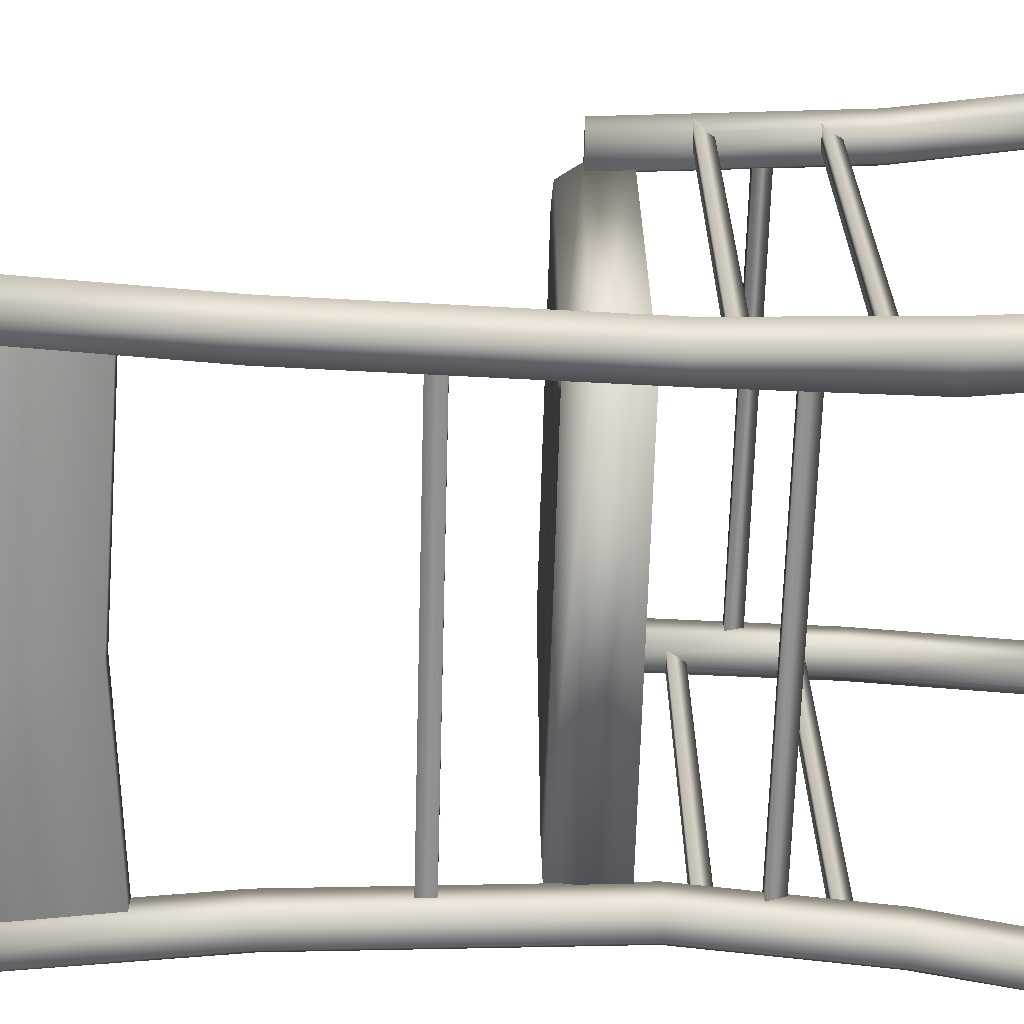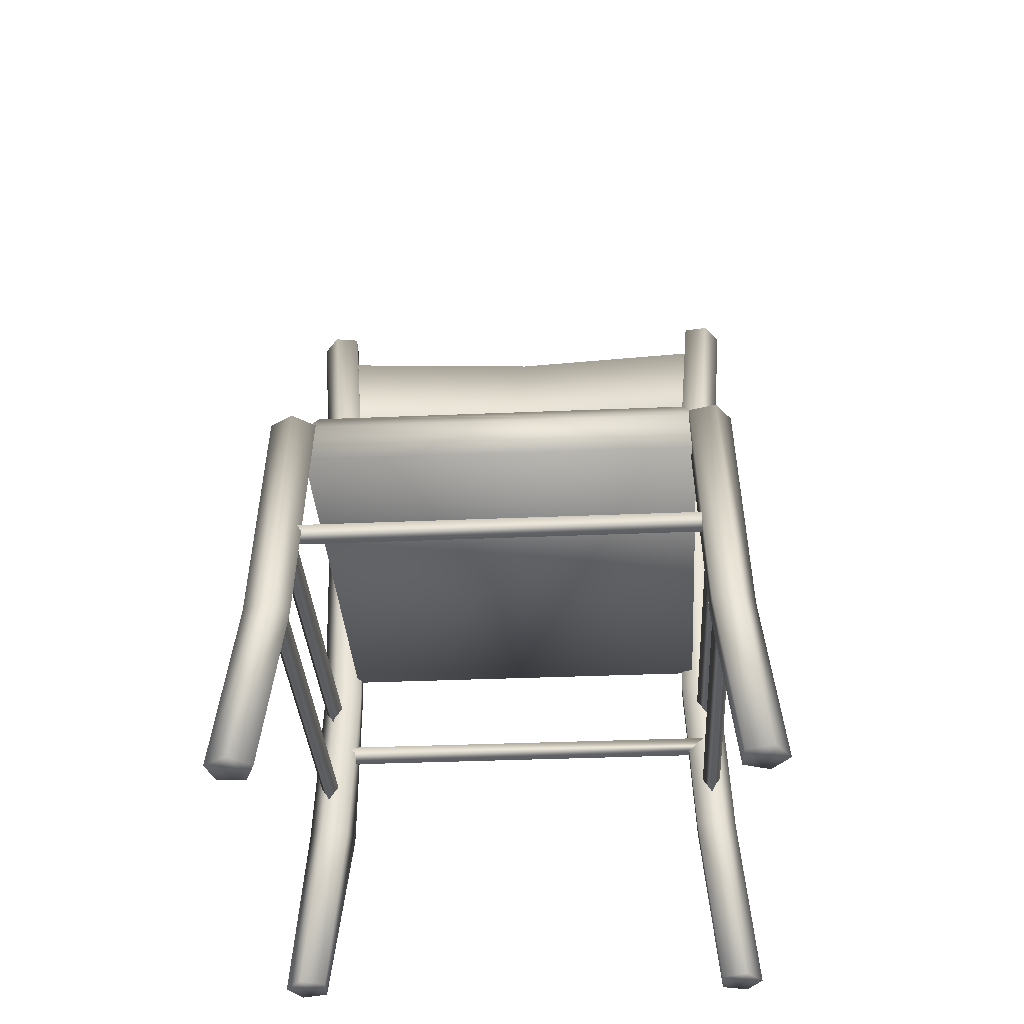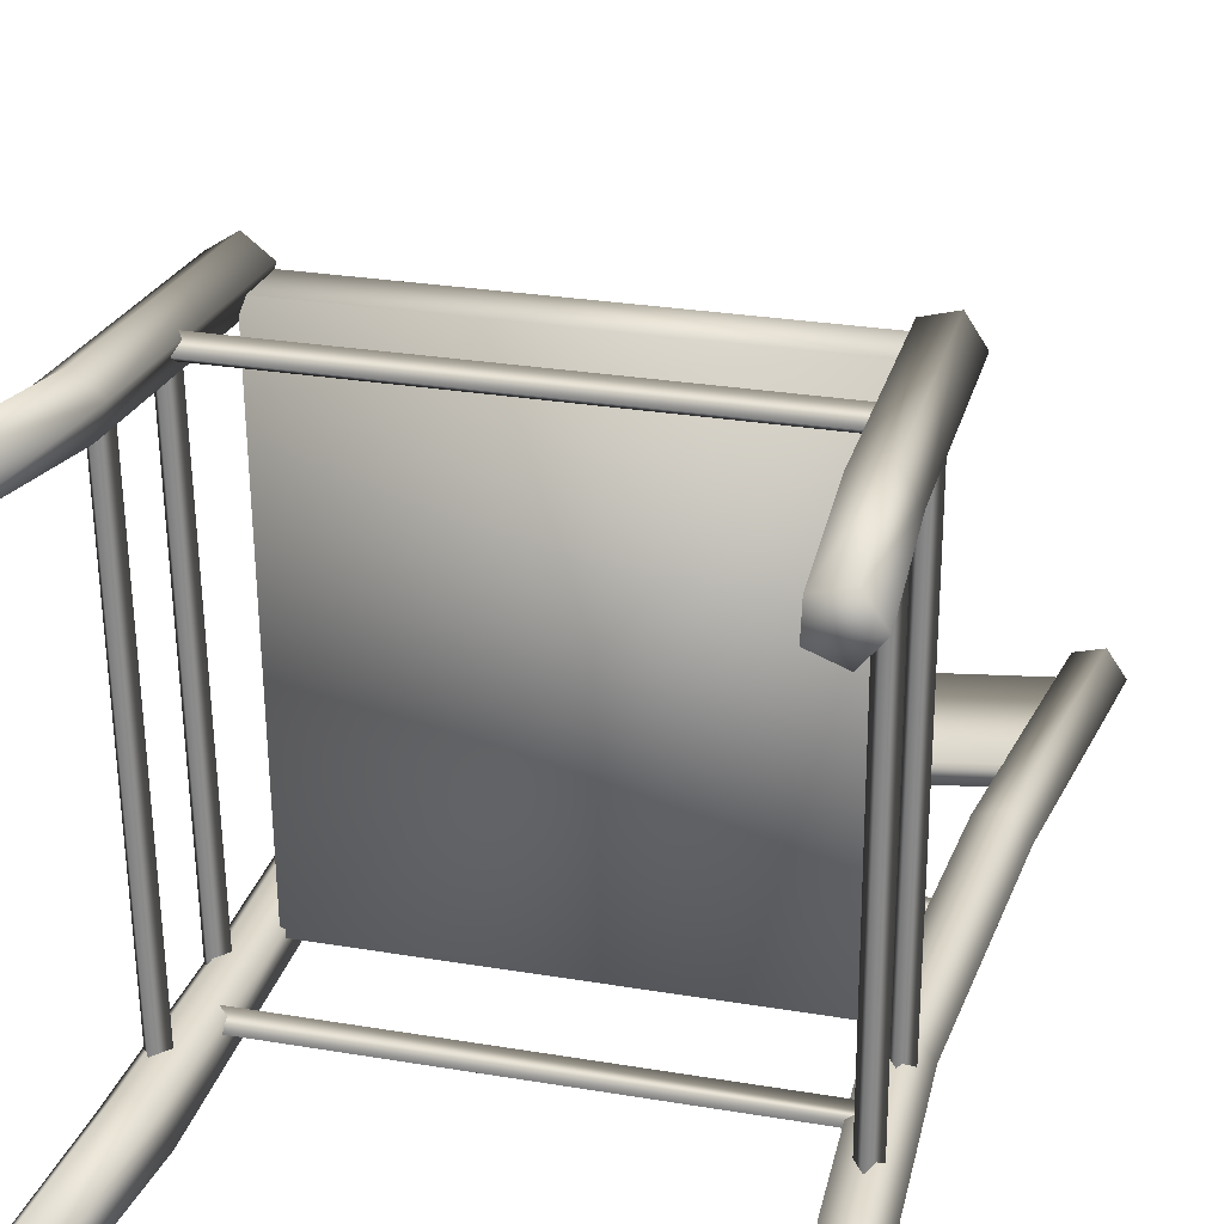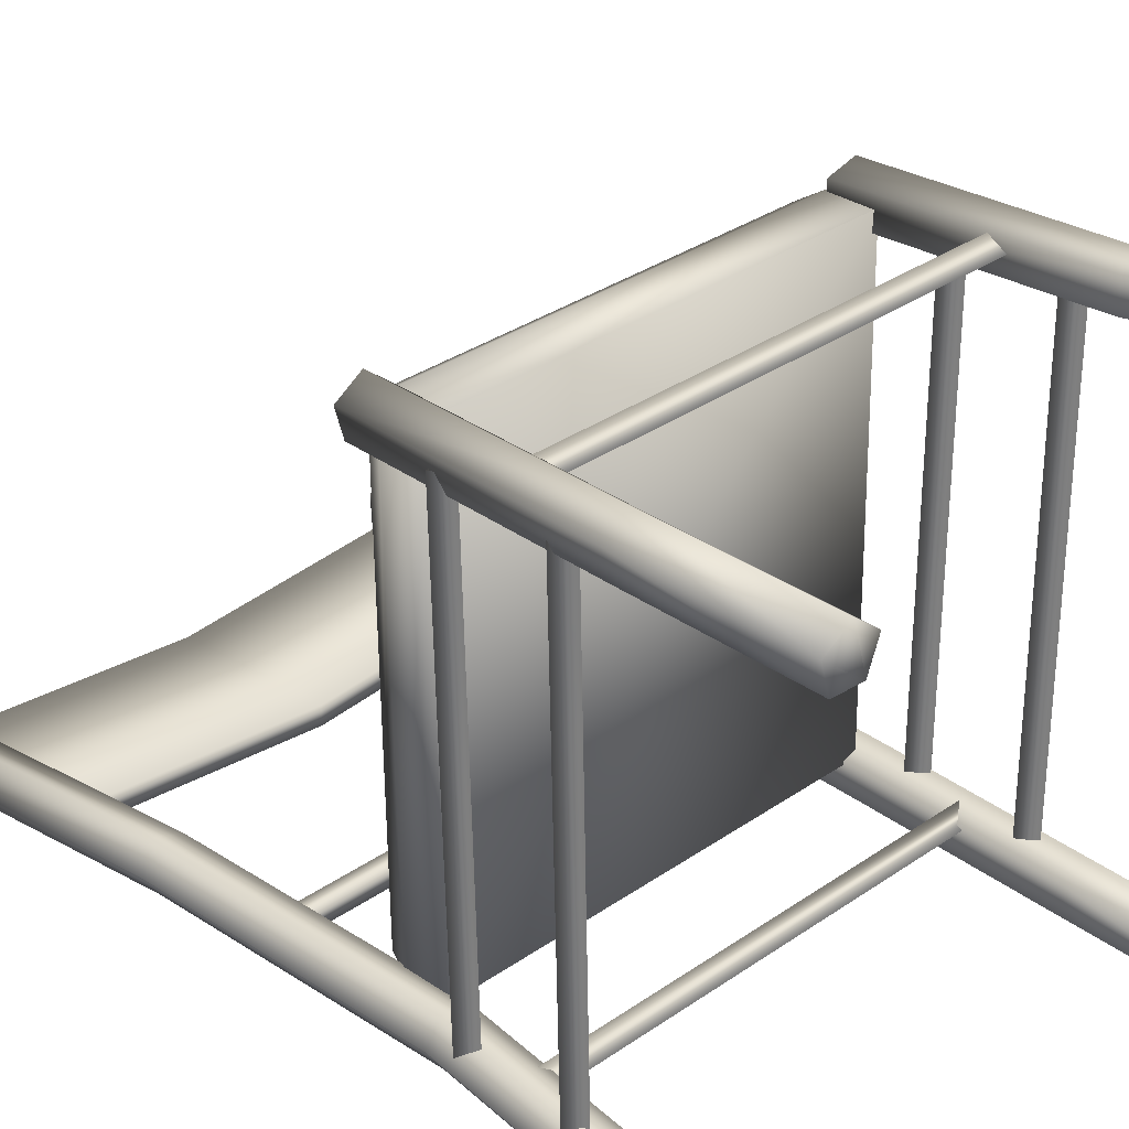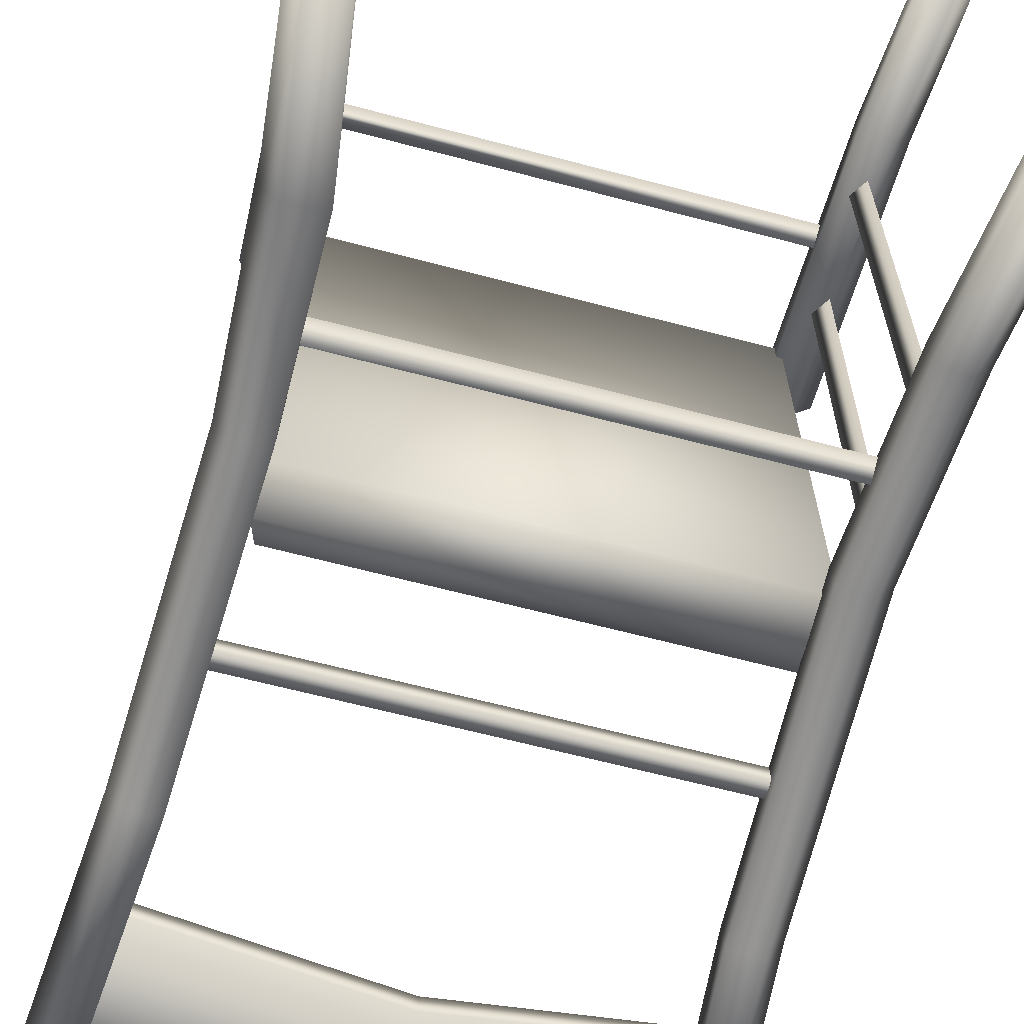
<metadata>
{"format":"obj","ext":"obj","renderer":"f3d","projection":"perspective","resolution":1024,"background":"white","views":[{"elev":-67.1,"azim":-91.6,"up":"+Z"},{"elev":-35.8,"azim":2.7,"up":"+Y"},{"elev":27.2,"azim":15.5,"up":"+Z"},{"elev":31.6,"azim":-44.1,"up":"+Z"},{"elev":-64.9,"azim":-15.1,"up":"+Z"}]}
</metadata>
<code>
g Model001_4_chair_1_0_0
v 0.2028 -0.2453 -0.2116
v -0.2088 -0.2453 -0.2152
v 0.2027 -0.2453 -0.1935
v 0.2027 -0.2453 -0.1935
v -0.2088 -0.2453 -0.2152
v -0.209 -0.2453 -0.1971
v -0.2441 -0.5074 0.2186
v -0.2179 -0.5074 0.2176
v -0.2511 -0.5074 0.2439
v -0.2511 -0.5074 0.2439
v -0.2179 -0.5074 0.2176
v -0.2291 -0.5074 0.2586
v -0.2085 -0.5074 0.2423
v -0.2089 -0.261 -0.2061
v 0.2027 -0.261 -0.2025
v -0.1898 -0.1219 0.1912
v -0.2162 -0.1219 0.1923
v -0.1806 -0.1221 0.216
v -0.2234 -0.1221 0.2178
v -0.2014 -0.1222 0.2324
v 0.2057 -0.5074 0.2507
v 0.2046 -0.5074 0.2244
v 0.231 -0.5074 0.2577
v 0.2456 -0.5074 0.2357
v 0.2293 -0.5074 0.2151
v 0.1991 -0.2453 0.2092
v 0.1991 -0.261 0.2183
v -0.2125 -0.2453 0.2056
v -0.2126 -0.261 0.2147
v 0.1991 -0.2453 0.2092
v -0.2125 -0.2453 0.2056
v 0.199 -0.2453 0.2274
v -0.2126 -0.2453 0.2238
v 0.2128 -0.2934 0.2138
v 0.213 -0.2934 -0.1978
v 0.1946 -0.2934 0.2136
v 0.1949 -0.2934 -0.198
v 0.204 -0.3091 -0.1979
v 0.2037 -0.3091 0.2137
v -0.2081 -0.2001 0.2101
v -0.2171 -0.2158 0.2101
v -0.1973 -0.2001 -0.2015
v -0.2063 -0.2158 -0.2016
v -0.2262 -0.2001 0.21
v -0.2154 -0.2001 -0.2016
v 0.2128 -0.2001 0.2138
v 0.2116 -0.2001 -0.1978
v 0.1946 -0.2001 0.2136
v 0.1935 -0.2001 -0.198
v 0.2025 -0.2158 -0.1979
v 0.2037 -0.2158 0.2137
v -0.19 -0.1598 0.2106
v -0.1825 -0.1598 -0.2019
v 0.1845 -0.1598 0.2138
v 0.1902 -0.1598 -0.1986
v 0.1122 -0.09758 -0.1235
v 0.003343 -0.1203 -0.006593
v 0.1112 -0.09758 0.1232
v -0.1156 -0.09758 0.121
v -0.1101 -0.09758 -0.1251
v 0.1594 -0.09821 -0.174
v 0.1578 -0.09821 0.1794
v -0.167 -0.09821 0.1762
v -0.1592 -0.09821 -0.1764
v -0.1588 -0.1002 -0.1977
v 0.1827 -0.1002 -0.1947
v 0.1823 -0.1002 -0.1739
v 0.1753 -0.1002 0.2012
v 0.1577 -0.1002 0.2011
v 0.1845 -0.1201 0.2138
v -0.1675 -0.1002 0.1982
v -0.1806 -0.1002 0.1981
v -0.1751 -0.1002 -0.1978
v -0.1588 -0.1002 -0.1977
v -0.1751 -0.1002 -0.1978
v -0.1592 -0.09821 -0.1764
v -0.19 -0.1201 0.2106
v 0.1845 -0.1598 0.2138
v -0.19 -0.1598 0.2106
v -0.1825 -0.1201 -0.2019
v -0.19 -0.1598 0.2106
v -0.1825 -0.1598 -0.2019
v 0.1955 -0.03131 -0.199
v -0.2032 -0.03131 -0.2025
v 0.1957 -0.03131 -0.2141
v -0.2031 -0.03131 -0.2176
v 0.1955 -0.01618 -0.199
v -0.2032 -0.01618 -0.2025
v -0.2031 -0.01618 -0.2176
v 0.1957 -0.01618 -0.2141
v -0.2031 -0.03131 -0.2176
v 0.1957 -0.03131 -0.2141
v -0.207 -0.3091 -0.2016
v -0.2171 -0.3091 0.2101
v -0.2161 -0.2934 -0.2016
v -0.2262 -0.2934 0.21
v -0.2081 -0.2934 0.2101
v -0.1979 -0.2934 -0.2015
v 0.2028 -0.2453 -0.2116
v 0.2027 -0.261 -0.2025
v -0.2088 -0.2453 -0.2152
v -0.2089 -0.261 -0.2061
v -0.2179 -0.5074 0.2176
v -0.1903 -0.3417 0.2247
v -0.2085 -0.5074 0.2423
v -0.1996 -0.3424 0.1999
v -0.1806 -0.1221 0.216
v -0.1898 -0.1219 0.1912
v 0.1845 -0.1598 0.2138
v 0.1902 -0.1598 -0.1986
v 0.1902 -0.1201 -0.1986
v 0.2279 -0.3401 -0.2171
v 0.2291 -0.5074 -0.2146
v 0.2454 -0.5074 -0.2352
v 0.2115 -0.3417 -0.1964
v 0.203 -0.1782 -0.1861
v 0.2194 -0.1792 -0.2069
v 0.2122 0.09078 -0.1929
v 0.2284 0.08705 -0.2138
v 0.2334 0.3535 -0.209
v 0.2491 0.3506 -0.2298
v 0.1902 -0.1598 -0.1986
v -0.1825 -0.1598 -0.2019
v 0.2095 0.3576 -0.2442
v 0.2089 0.3578 -0.2178
v 0.2343 0.3532 -0.2516
v 0.2491 0.3506 -0.2298
v 0.2334 0.3535 -0.209
v -0.2089 0.3578 -0.2178
v -0.2491 0.3506 -0.2298
v -0.2334 0.3535 -0.209
v -0.2095 0.3576 -0.2442
v -0.2343 0.3532 -0.2516
v -0.2044 -0.5074 -0.224
v -0.2308 -0.5074 -0.2572
v -0.2054 -0.5074 -0.2502
v -0.2291 -0.5074 -0.2146
v -0.2454 -0.5074 -0.2352
v 0.2046 -0.5074 0.2244
v 0.2117 -0.3417 0.1969
v 0.2293 -0.5074 0.2151
v 0.1869 -0.3424 0.2061
v 0.203 -0.1221 0.1872
v 0.1782 -0.1219 0.1963
v 0.1782 -0.1219 0.1963
v 0.1793 -0.1219 0.2228
v 0.203 -0.1221 0.1872
v 0.2048 -0.1221 0.23
v 0.2195 -0.1222 0.208
v 0.1793 -0.1219 0.2228
v 0.2135 -0.3397 0.2396
v 0.2048 -0.1221 0.23
v 0.1881 -0.3411 0.2325
v 0.2057 -0.5074 0.2507
v 0.231 -0.5074 0.2577
v 0.2281 -0.3401 0.2176
v 0.2195 -0.1222 0.208
v 0.2456 -0.5074 0.2357
v -0.2084 0.1692 -0.2081
v -0.2083 0.1692 -0.2254
v 0.003338 0.1775 -0.2314
v 0.00349 0.1775 -0.2487
v 0.2083 0.1692 -0.2045
v 0.2084 0.1692 -0.2218
v -0.2259 -0.3411 0.201
v -0.2162 -0.1219 0.1923
v -0.2441 -0.5074 0.2186
v 0.2291 -0.5074 -0.2146
v 0.2044 -0.5074 -0.224
v 0.2454 -0.5074 -0.2352
v 0.2308 -0.5074 -0.2572
v 0.2054 -0.5074 -0.2502
v -0.233 -0.3397 0.2265
v -0.2234 -0.1221 0.2178
v -0.2511 -0.5074 0.2439
v 0.2291 -0.5074 -0.2146
v 0.1867 -0.3424 -0.2057
v 0.2044 -0.5074 -0.224
v 0.2115 -0.3417 -0.1964
v 0.1781 -0.1776 -0.1952
v 0.203 -0.1782 -0.1861
v 0.1874 0.09254 -0.2019
v 0.2122 0.09078 -0.1929
v 0.2089 0.3578 -0.2178
v 0.2334 0.3535 -0.209
v -0.2044 -0.5074 -0.224
v -0.2115 -0.3417 -0.1964
v -0.2291 -0.5074 -0.2146
v -0.1867 -0.3424 -0.2057
v -0.203 -0.1782 -0.1861
v -0.1781 -0.1776 -0.1952
v -0.2122 0.09078 -0.1929
v -0.1874 0.09254 -0.2019
v -0.2334 0.3535 -0.209
v -0.2089 0.3578 -0.2178
v -0.2133 -0.3397 -0.2391
v -0.2054 -0.5074 -0.2502
v -0.2308 -0.5074 -0.2572
v -0.1813 -0.3411 -0.232
v -0.1792 -0.1783 -0.2217
v -0.2047 -0.1793 -0.2289
v -0.1882 0.08989 -0.2283
v -0.2136 0.08652 -0.2357
v -0.2095 0.3576 -0.2442
v -0.2343 0.3532 -0.2516
v 0.2084 0.1692 -0.2218
v 0.00349 0.1775 -0.2487
v 0.2235 0.3195 -0.2334
v 0.003592 0.3278 -0.2605
v -0.2083 0.1692 -0.2254
v -0.2268 0.3195 -0.2374
v -0.2291 -0.5074 -0.2146
v -0.2115 -0.3417 -0.1964
v -0.2454 -0.5074 -0.2352
v -0.2279 -0.3401 -0.2171
v -0.2194 -0.1792 -0.2069
v -0.203 -0.1782 -0.1861
v -0.2284 0.08705 -0.2138
v -0.2122 0.09078 -0.1929
v -0.2491 0.3506 -0.2298
v -0.2334 0.3535 -0.209
v 0.2293 -0.5074 0.2151
v 0.2117 -0.3417 0.1969
v 0.203 -0.1221 0.1872
v -0.2084 0.1692 -0.2081
v 0.003338 0.1775 -0.2314
v -0.2269 0.3195 -0.22
v 0.003441 0.3278 -0.2432
v 0.2083 0.1692 -0.2045
v 0.2234 0.3195 -0.2161
v 0.2054 -0.5074 -0.2502
v 0.1879 -0.3411 -0.232
v 0.1792 -0.1783 -0.2217
v 0.1882 0.08989 -0.2283
v 0.2095 0.3576 -0.2442
v 0.2308 -0.5074 -0.2572
v 0.2133 -0.3397 -0.2391
v 0.2047 -0.1793 -0.2289
v 0.2136 0.08652 -0.2357
v 0.2343 0.3532 -0.2516
v -0.2269 0.3195 -0.22
v 0.003441 0.3278 -0.2432
v -0.2268 0.3195 -0.2374
v 0.003592 0.3278 -0.2605
v 0.2235 0.3195 -0.2334
v 0.2234 0.3195 -0.2161
v -0.211 -0.3401 0.2411
v -0.2511 -0.5074 0.2439
v -0.2291 -0.5074 0.2586
v -0.233 -0.3397 0.2265
v -0.2234 -0.1221 0.2178
v -0.2014 -0.1222 0.2324
f -250 -252 -251
f -247 -249 -248
f -244 -246 -245
f -241 -243 -242
f -240 -241 -245
f -247 -239 -238
f -250 -247 -238
f -235 -237 -236
f -235 -236 -234
f -233 -235 -234
f -230 -232 -231
f -229 -230 -231
f -228 -229 -231
f -225 -227 -226
f -224 -225 -226
f -221 -223 -222
f -220 -221 -225
f -220 -224 -226
f -221 -220 -226
f -217 -219 -218
f -216 -217 -218
f -216 -215 -214
f -217 -216 -214
f -218 -219 -214
f -215 -218 -214
f -211 -213 -212
f -210 -211 -212
f -209 -213 -211
f -208 -209 -211
f -208 -210 -212
f -209 -208 -212
f -205 -207 -206
f -204 -205 -206
f -204 -203 -202
f -205 -204 -202
f -206 -207 -202
f -203 -206 -202
f -199 -201 -200
f -198 -199 -200
f -195 -197 -196
f -194 -195 -196
f -193 -194 -196
f -197 -193 -196
f -197 -195 -192
f -195 -191 -192
f -195 -194 -191
f -194 -190 -191
f -194 -193 -190
f -193 -189 -190
f -193 -197 -189
f -197 -192 -189
f -189 -192 -188
f -192 -187 -188
f -192 -186 -187
f -192 -191 -186
f -191 -185 -186
f -191 -184 -185
f -185 -184 -183
f -184 -182 -183
f -182 -181 -183
f -190 -181 -182
f -190 -189 -181
f -189 -180 -181
f -177 -179 -178
f -191 -190 -182
f -184 -191 -182
f -176 -183 -181
f -183 -176 -175
f -176 -174 -175
f -176 -181 -180
f -173 -176 -180
f -176 -173 -172
f -173 -171 -172
f -168 -170 -169
f -167 -168 -169
f -169 -170 -166
f -165 -169 -166
f -162 -164 -163
f -161 -162 -163
f -164 -165 -166
f -163 -164 -166
f -158 -160 -159
f -157 -158 -159
f -155 -156 -159
f -160 -155 -159
f -157 -156 -155
f -158 -157 -155
f -152 -154 -153
f -151 -251 -238
f -148 -150 -149
f -150 -147 -149
f -146 -149 -147
f -145 -146 -147
f -183 -144 -143
f -142 -183 -143
f -183 -142 -185
f -142 -187 -185
f -187 -186 -185
f -139 -141 -140
f -141 -138 -140
f -137 -138 -141
f -136 -137 -141
f -135 -137 -136
f -134 -135 -136
f -133 -135 -134
f -132 -133 -134
f -142 -131 -130
f -173 -142 -130
f -142 -173 -187
f -173 -180 -187
f -180 -188 -187
f -127 -129 -128
f -126 -127 -128
f -125 -126 -128
f -122 -124 -123
f -123 -124 -121
f -120 -123 -121
f -117 -119 -118
f -118 -119 -116
f -115 -118 -116
f -112 -114 -113
f -114 -111 -113
f -110 -113 -111
f -109 -110 -111
f -106 -108 -107
f -106 -107 -105
f -104 -106 -105
f -101 -103 -102
f -103 -100 -102
f -102 -100 -99
f -98 -102 -99
f -96 -101 -97
f -101 -102 -97
f -97 -102 -98
f -95 -97 -98
f -92 -94 -93
f -91 -92 -93
f -90 -92 -91
f -89 -90 -91
f -87 -145 -88
f -145 -147 -88
f -88 -147 -150
f -86 -88 -150
f -83 -85 -84
f -82 -83 -84
f -81 -82 -84
f -79 -87 -80
f -87 -88 -80
f -80 -88 -86
f -78 -80 -86
f -75 -77 -76
f -77 -74 -76
f -73 -76 -74
f -72 -73 -74
f -71 -73 -72
f -70 -71 -72
f -69 -71 -70
f -68 -69 -70
f -65 -67 -66
f -67 -64 -66
f -63 -66 -64
f -62 -63 -64
f -61 -63 -62
f -60 -61 -62
f -59 -61 -60
f -58 -59 -60
f -55 -57 -56
f -57 -54 -56
f -53 -54 -57
f -52 -53 -57
f -51 -53 -52
f -50 -51 -52
f -49 -51 -50
f -48 -49 -50
f -45 -47 -46
f -44 -45 -46
f -44 -46 -43
f -42 -44 -43
f -99 -100 -114
f -100 -111 -114
f -109 -111 -100
f -103 -109 -100
f -39 -41 -40
f -38 -39 -40
f -37 -38 -40
f -36 -37 -40
f -35 -37 -36
f -34 -35 -36
f -33 -35 -34
f -32 -33 -34
f -95 -31 -30
f -97 -95 -30
f -96 -97 -30
f -29 -96 -30
f -56 -54 -67
f -54 -64 -67
f -62 -64 -54
f -53 -62 -54
f -60 -62 -53
f -51 -60 -53
f -58 -60 -51
f -49 -58 -51
f -26 -28 -27
f -25 -26 -27
f -25 -27 -24
f -23 -25 -24
f -22 -75 -76
f -21 -22 -76
f -20 -21 -76
f -73 -20 -76
f -19 -20 -73
f -71 -19 -73
f -18 -19 -71
f -69 -18 -71
f -139 -17 -16
f -141 -139 -16
f -136 -141 -16
f -15 -136 -16
f -134 -136 -15
f -14 -134 -15
f -132 -134 -14
f -13 -132 -14
f -10 -12 -11
f -9 -10 -11
f -8 -9 -11
f -7 -8 -11
f -17 -22 -21
f -16 -17 -21
f -15 -16 -21
f -20 -15 -21
f -14 -15 -20
f -19 -14 -20
f -13 -14 -19
f -18 -13 -19
f -39 -38 -55
f -38 -57 -55
f -52 -57 -38
f -37 -52 -38
f -50 -52 -37
f -35 -50 -37
f -48 -50 -35
f -33 -48 -35
f -4 -6 -5
f -6 -3 -5
f -2 -3 -6
f -1 -2 -6
f -4 -148 -149
f -6 -4 -149
f -1 -6 -149
f -146 -1 -149

</code>
